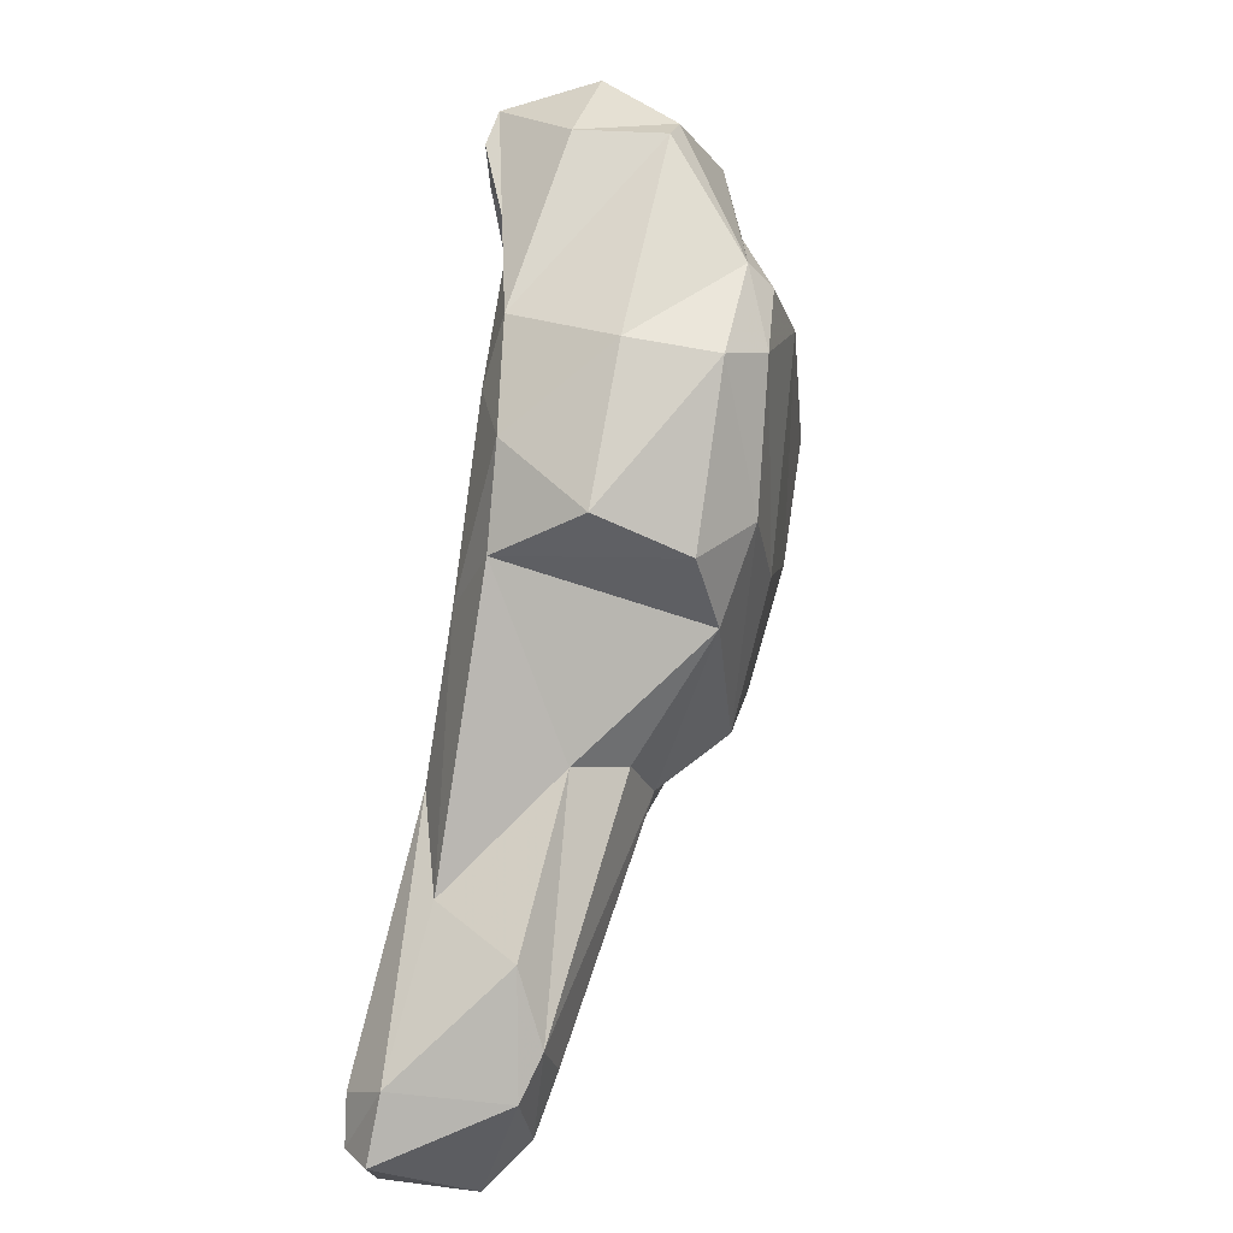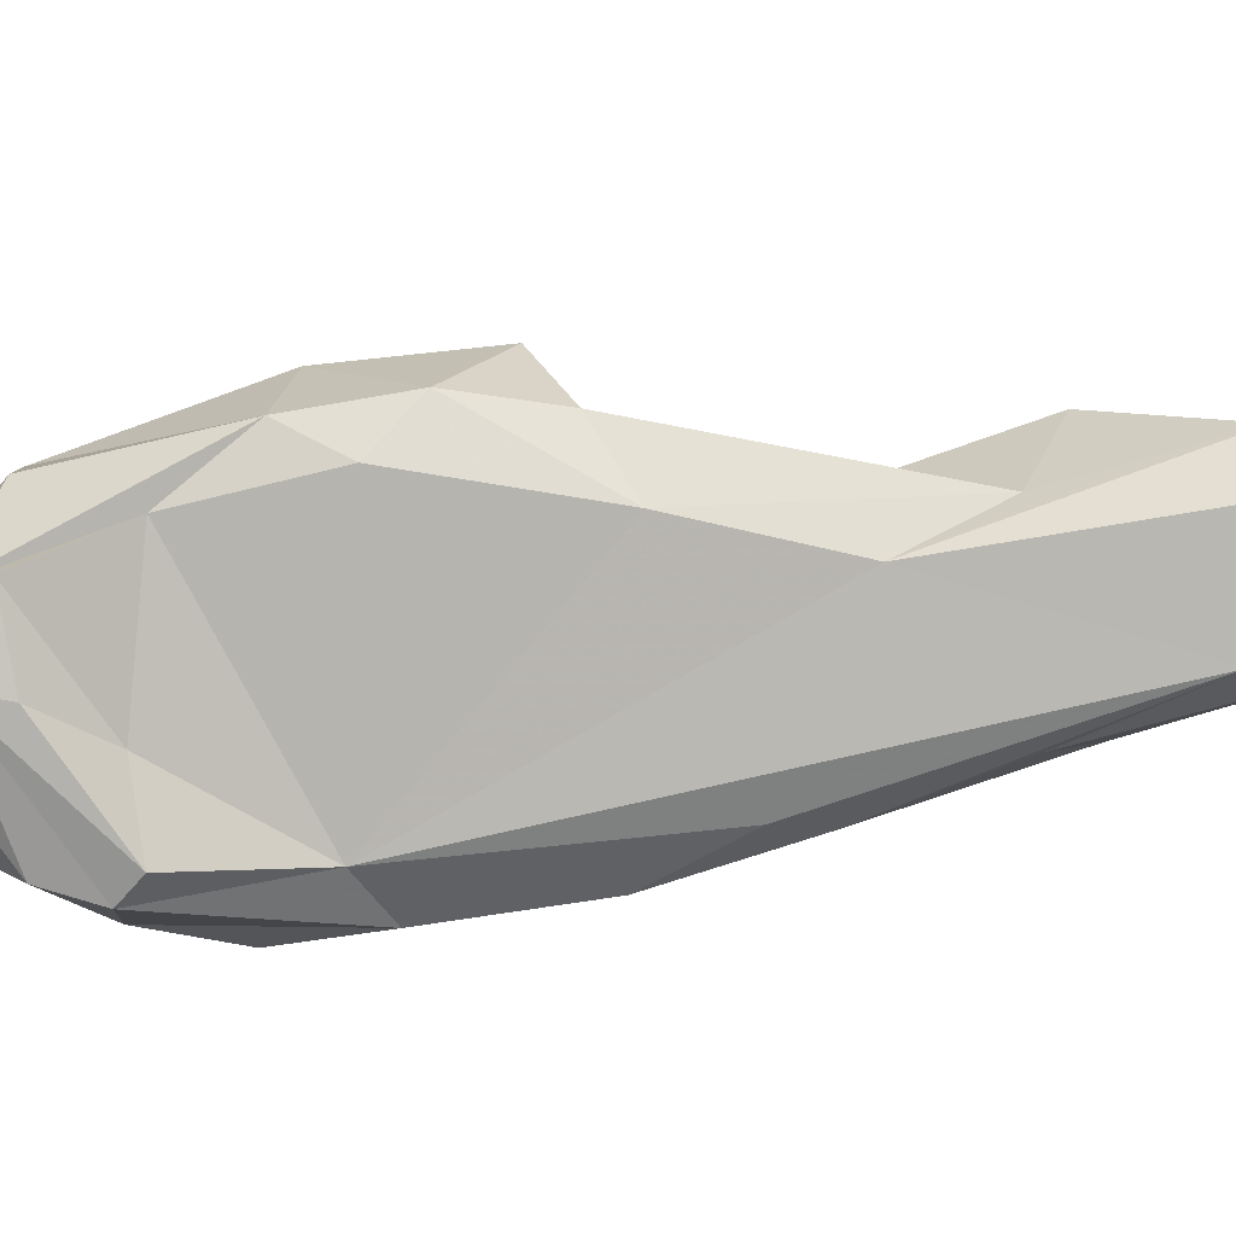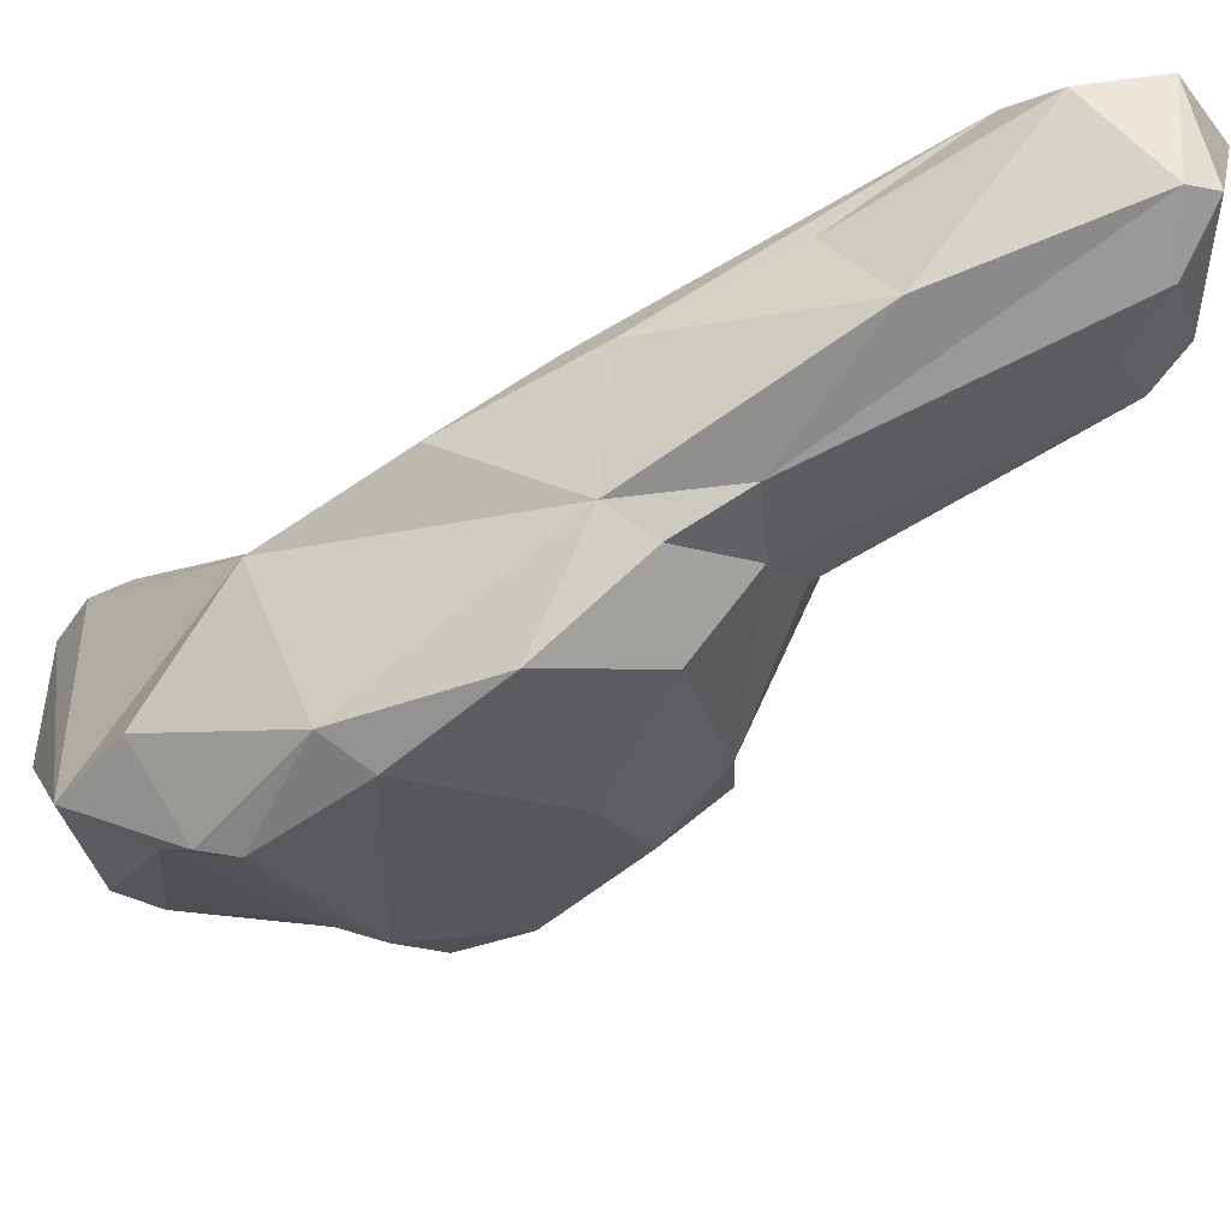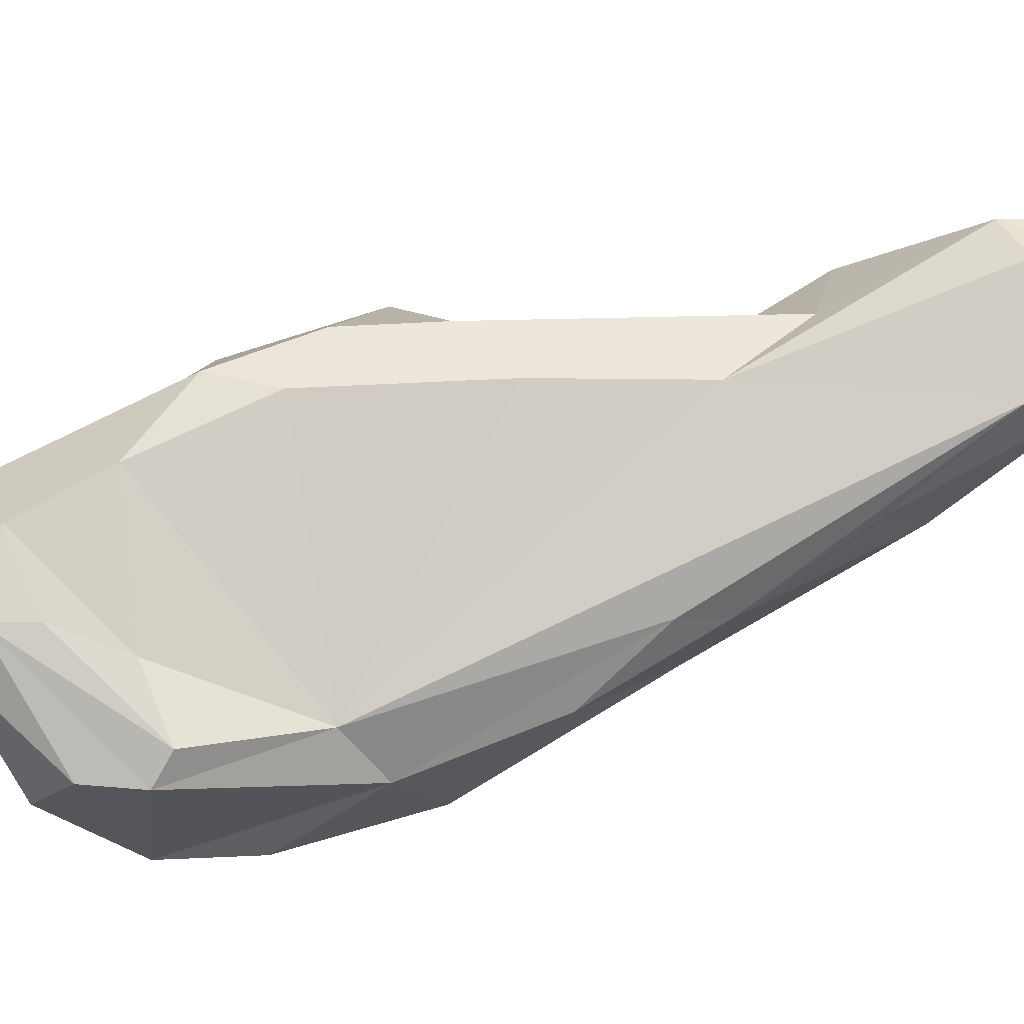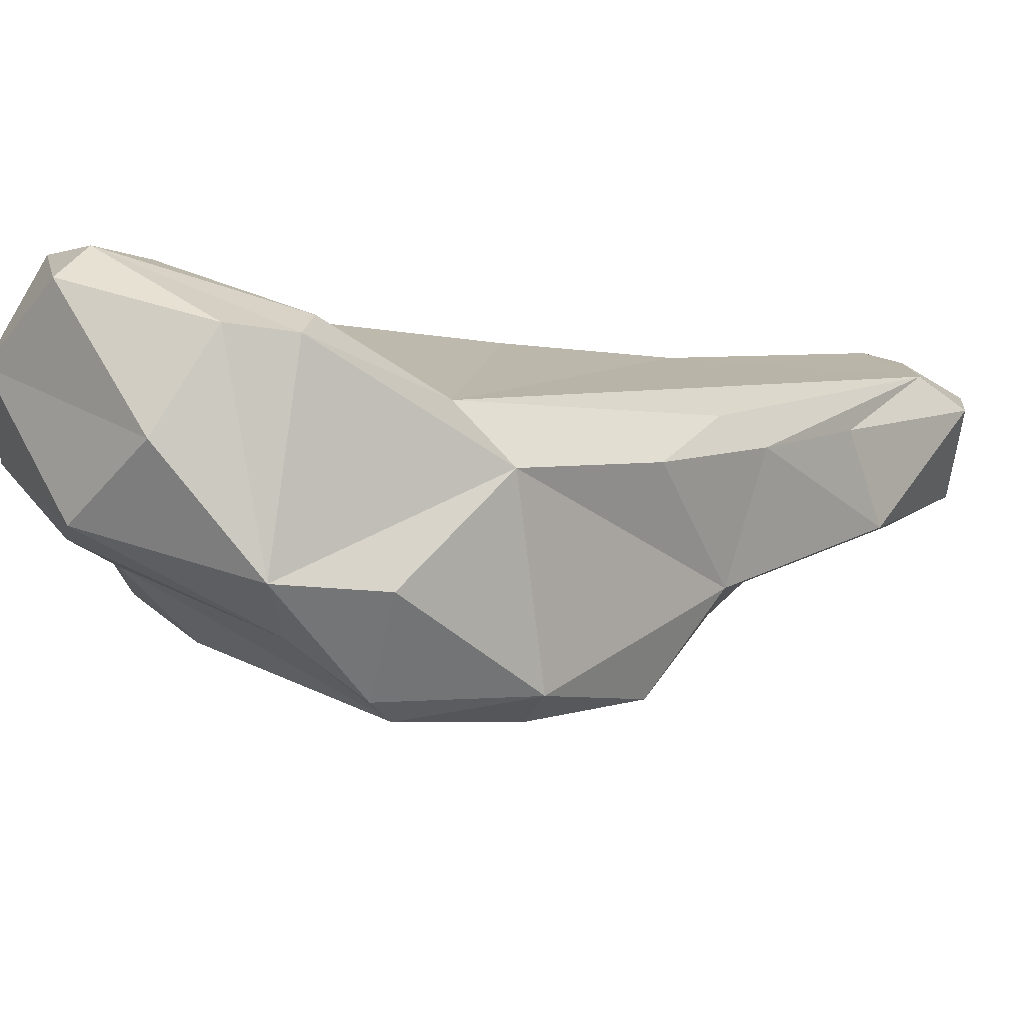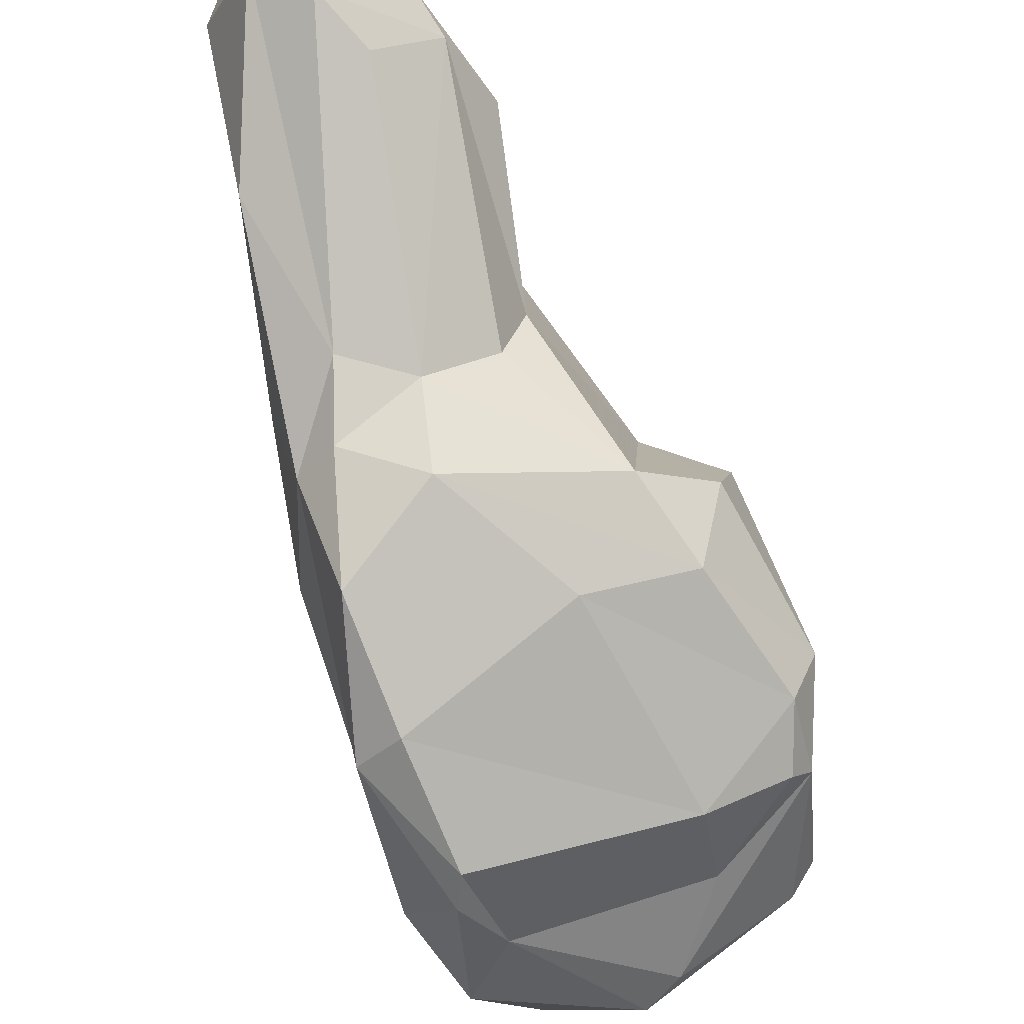
<metadata>
{"format":"obj","ext":"obj","renderer":"f3d","projection":"perspective","resolution":1024,"background":"white","views":[{"elev":-37.7,"azim":76.2,"up":"+Y"},{"elev":77.7,"azim":-123.7,"up":"+Z"},{"elev":-43.4,"azim":-80.0,"up":"+Z"},{"elev":63.2,"azim":-136.4,"up":"+Z"},{"elev":-6.4,"azim":-158.6,"up":"+Z"},{"elev":-74.0,"azim":-8.6,"up":"+Z"}]}
</metadata>
<code>
v 274.5 283.4 68.81
v 275.3 280.2 69.85
v 276.9 288.8 63.46
v 277.4 291.3 67.08
v 276 280.6 65.56
v 278.6 281 64.31
v 279.1 297.6 65.68
v 276.8 279.4 65.97
v 279.2 278.7 70.87
v 277.9 280.1 71.55
v 284.5 292.6 70.2
v 280.5 298.3 60.39
v 282.1 280.5 65.66
v 279.2 281.8 71.81
v 280.9 282.9 63.85
v 281.1 303.9 64.45
v 281.2 293.6 61.01
v 275.9 285.5 70.02
v 281.7 296.6 59.52
v 280.3 299.5 66.68
v 283.6 282.1 65.02
v 281.5 280.8 70.81
v 284.5 293.9 60.86
v 284 287.8 69.56
v 286.3 310.7 66
v 284.2 310.3 63.62
v 284.2 307.5 56.08
v 282.8 301 56.19
v 285.4 296.7 57.82
v 286.8 314.4 59.2
v 285.8 284.4 66.61
v 288.6 312.4 55.73
v 288.5 310.7 55.13
v 288.9 317.1 67.41
v 287.3 293 62.57
v 289.8 317.6 59.31
v 292.7 296.2 60.39
v 285.6 305.9 55.25
v 289.1 315.7 68.25
v 288.1 292 65.21
v 290.9 318.8 67.59
v 291.3 300.4 57.7
v 292.9 319.8 63.83
v 290.8 314.3 57.79
v 295.8 299.2 59.63
v 296.8 318 61.39
v 289.7 297.6 70.32
v 297.3 308.3 58.17
v 293.5 297.4 69.72
v 295.5 303.9 70.54
v 298.5 311.7 60.65
v 297.9 316.3 61.14
v 292.5 314.2 68.36
v 295 316 70.46
v 296.4 317.6 70.74
v 296.4 300.8 70.05
v 300.1 304 60.29
v 297.8 309.9 70.15
v 296.9 319.2 69.41
v 300.7 317.1 67.03
v 296.2 296.6 62.25
v 298.4 314.6 71.33
v 297 297.3 66.6
v 299 316.1 70.91
v 300.6 307 60.09
v 302.1 313.7 64.2
v 300.9 302.8 62.29
v 298.4 305.4 70.28
v 301.5 307.2 61.41
v 300.3 303.3 66.16
v 301.7 312.7 68.46
v 302.8 312.2 64.78
g foo
f 29 19 28
f 28 27 38
f 29 23 19
f 29 28 38
f 38 27 33
f 32 33 27
f 42 29 38
f 23 37 35
f 37 23 29
f 33 32 44
f 48 38 33
f 42 38 48
f 37 29 45
f 45 29 42
f 51 33 44
f 48 33 51
f 61 37 45
f 45 42 57
f 57 42 48
f 65 48 51
f 57 48 65
f 45 67 61
f 69 65 51
f 57 67 45
f 67 57 69
f 57 65 69
f 6 8 5
f 6 5 17
f 17 5 3
f 17 3 12
f 15 6 17
f 17 12 19
f 12 28 19
f 28 12 27
f 13 8 6
f 23 17 19
f 27 12 26
f 27 26 30
f 13 6 21
f 21 6 15
f 15 17 23
f 32 27 30
f 32 30 36
f 31 13 21
f 21 23 35
f 21 15 23
f 31 21 40
f 40 21 35
f 32 36 44
f 44 36 46
f 35 37 40
f 51 44 52
f 52 44 46
f 52 46 66
f 61 67 63
f 69 52 66
f 69 51 52
f 70 63 67
f 72 69 66
f 69 70 67
f 70 69 72
f 5 2 1
f 5 1 3
f 8 2 5
f 4 3 1
f 3 4 7
f 3 7 12
f 2 8 9
f 7 16 12
f 16 26 12
f 8 13 9
f 13 22 9
f 26 36 30
f 13 31 22
f 31 24 22
f 34 36 26
f 34 41 36
f 31 40 24
f 36 43 46
f 36 41 43
f 40 49 24
f 49 40 37
f 37 61 49
f 63 49 61
f 43 60 46
f 49 63 56
f 66 46 60
f 63 70 56
f 70 68 56
f 66 60 71
f 72 68 70
f 72 71 68
f 66 71 72
f 1 10 18
f 1 2 10
f 18 4 1
f 18 7 4
f 2 9 10
f 7 18 20
f 16 7 20
f 18 10 14
f 18 14 11
f 20 26 16
f 10 9 22
f 14 10 22
f 18 11 25
f 20 18 25
f 26 20 25
f 11 14 22
f 22 24 11
f 25 11 47
f 26 25 34
f 34 25 39
f 47 11 24
f 39 25 53
f 47 24 49
f 53 54 39
f 43 41 59
f 25 50 58
f 25 58 53
f 50 25 47
f 43 59 60
f 47 49 56
f 50 47 56
f 53 58 62
f 53 62 54
f 60 59 64
f 50 56 68
f 58 50 68
f 58 68 64
f 62 58 64
f 64 68 71
f 71 60 64
f 34 39 55
f 55 41 34
f 41 55 59
f 55 39 54
f 55 62 64
f 55 54 62
f 55 64 59
g

</code>
